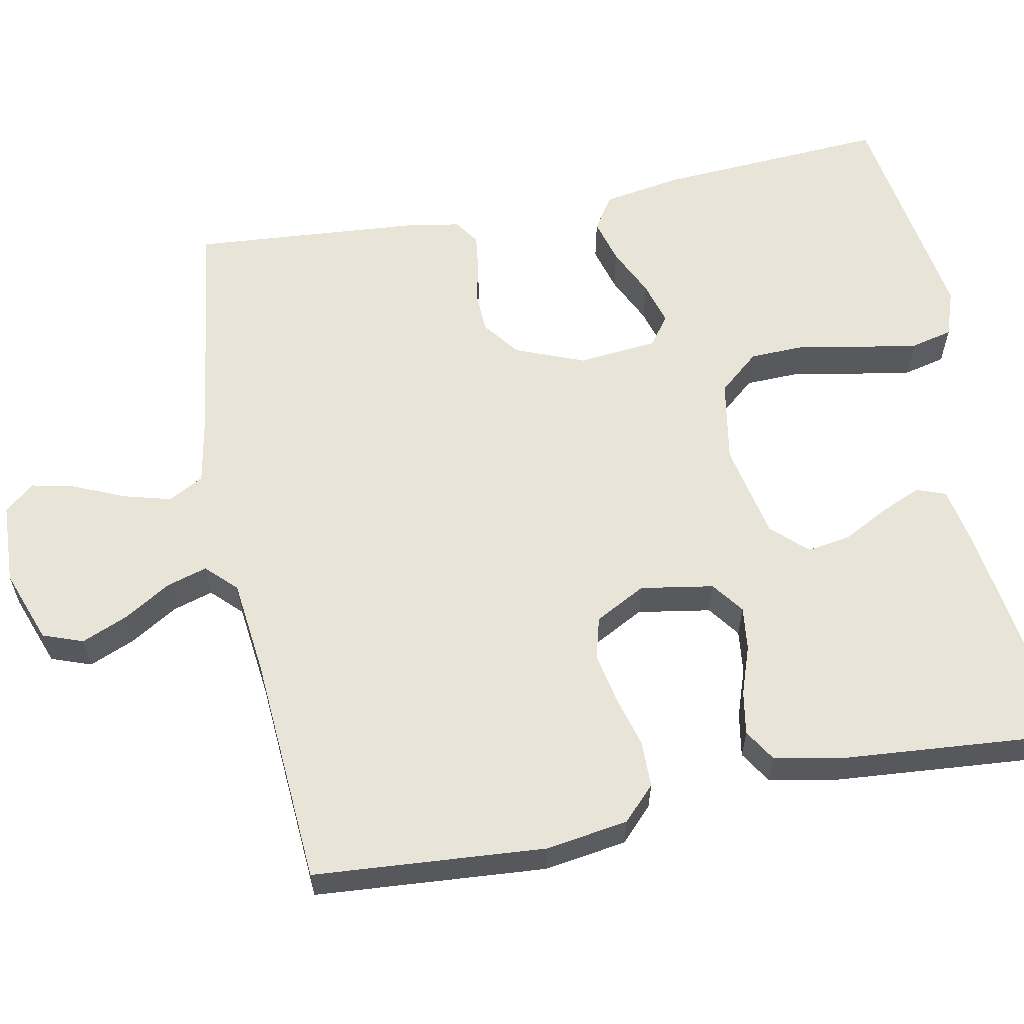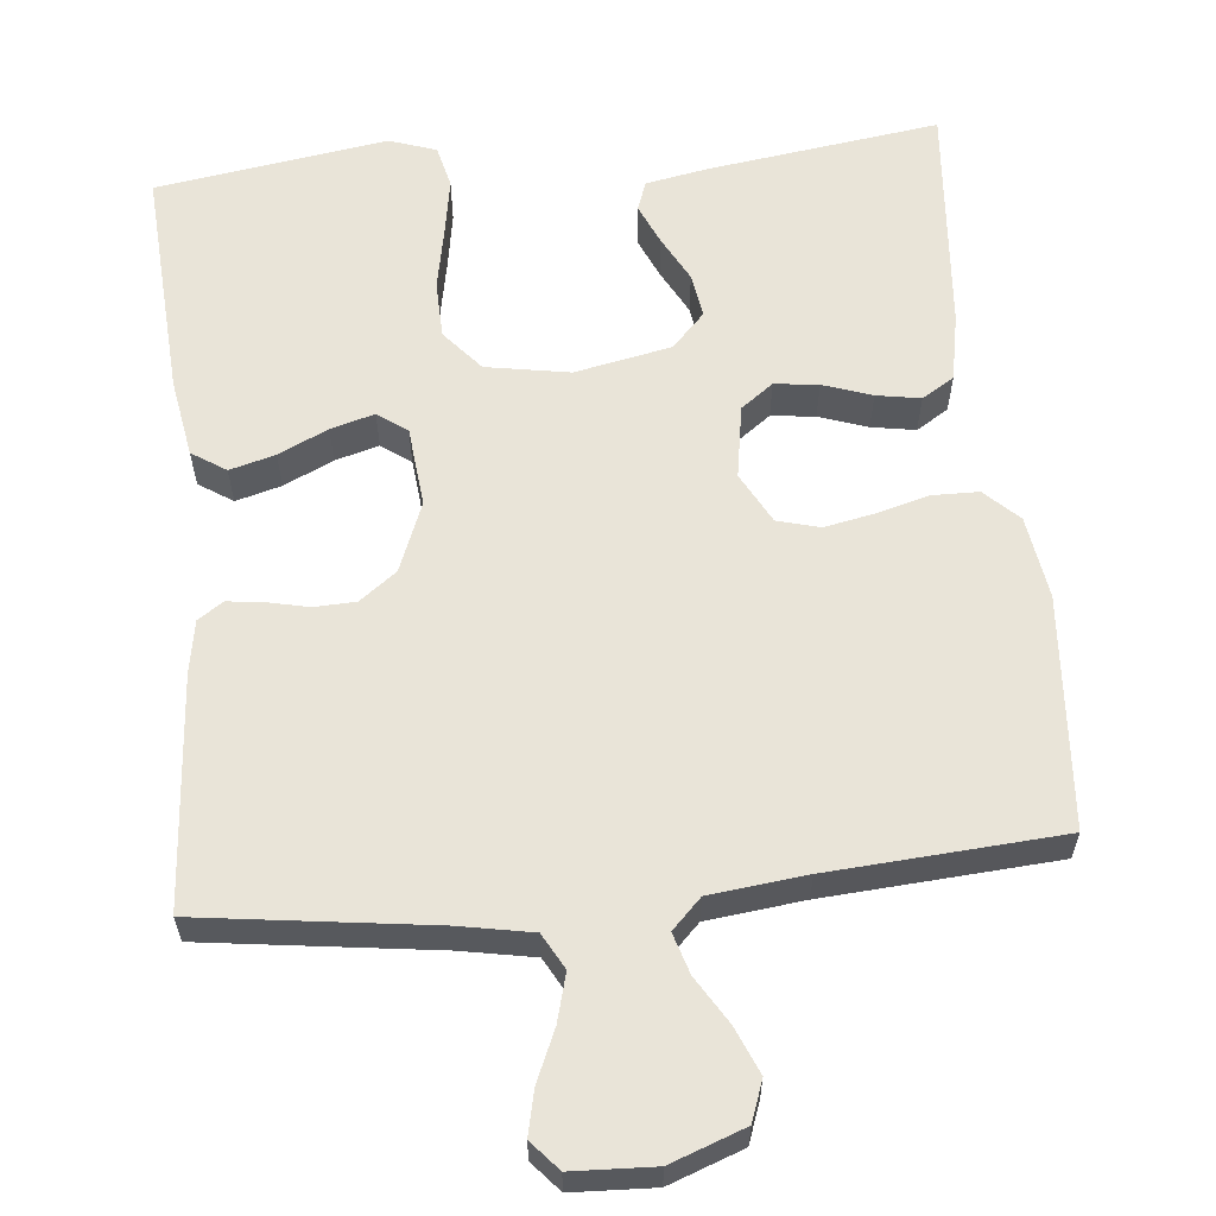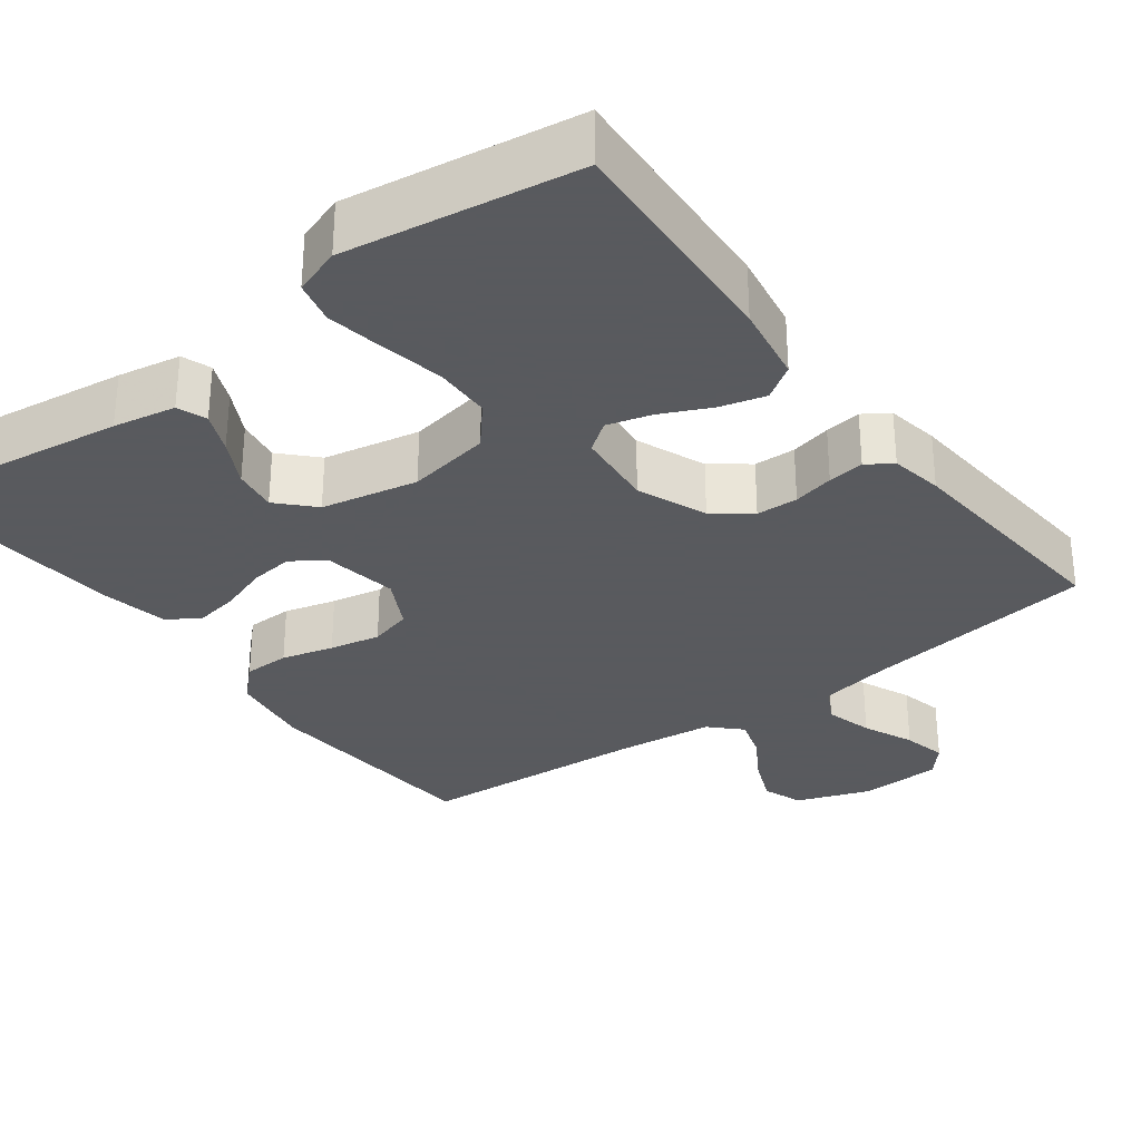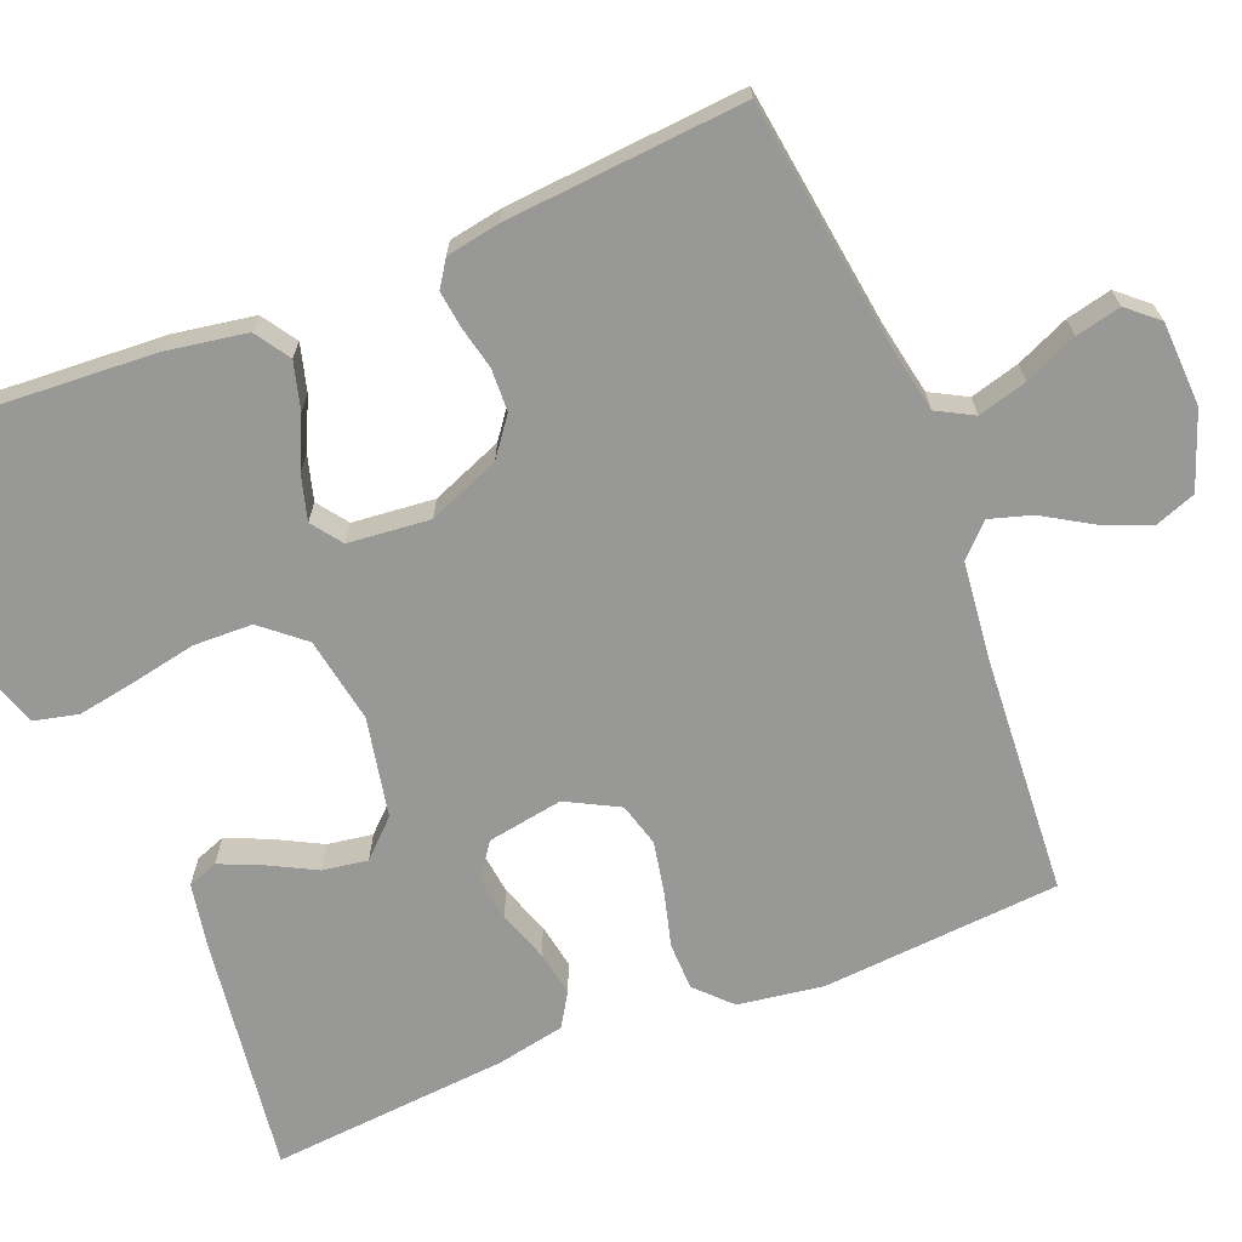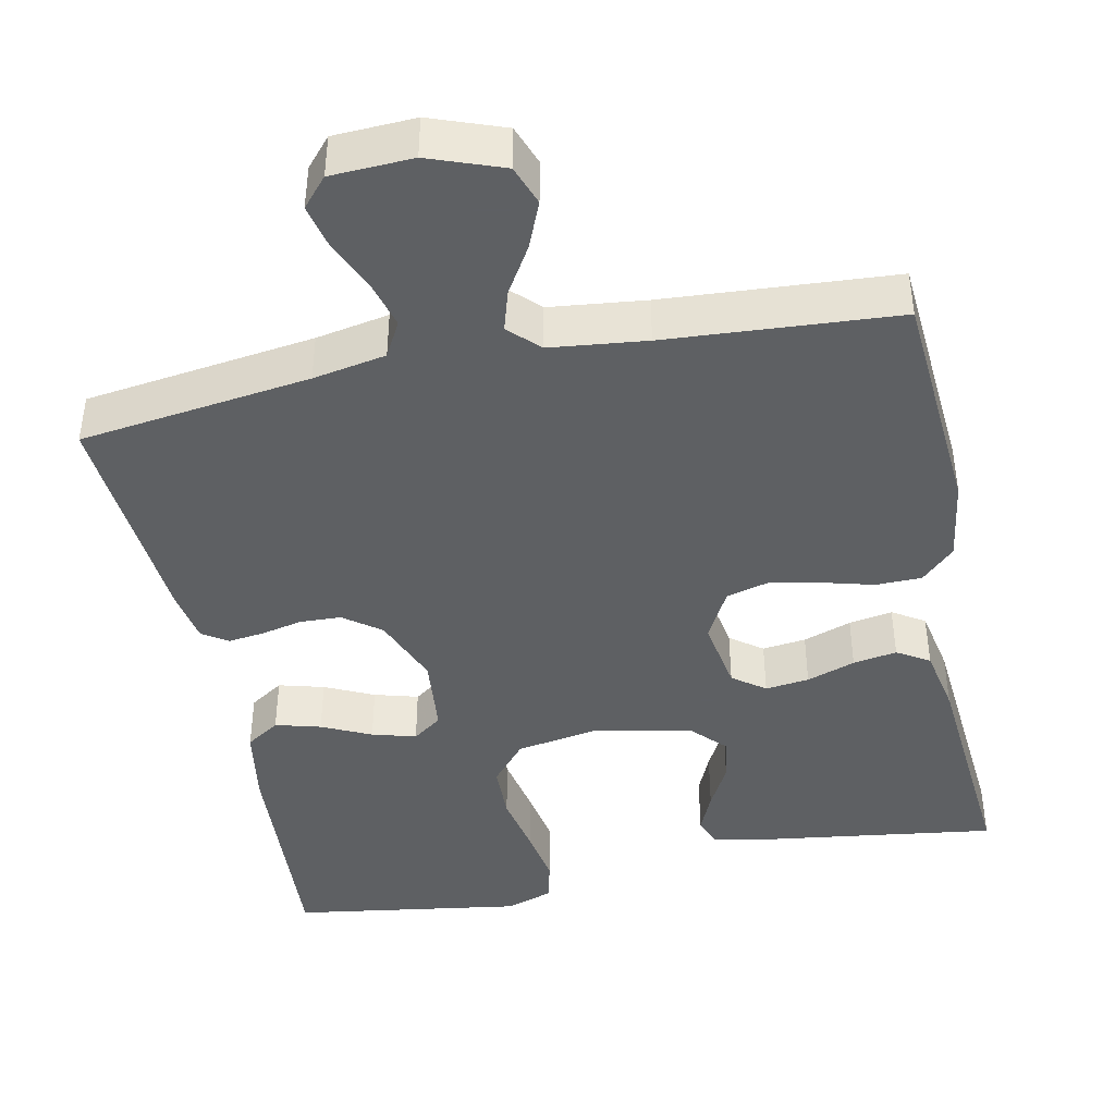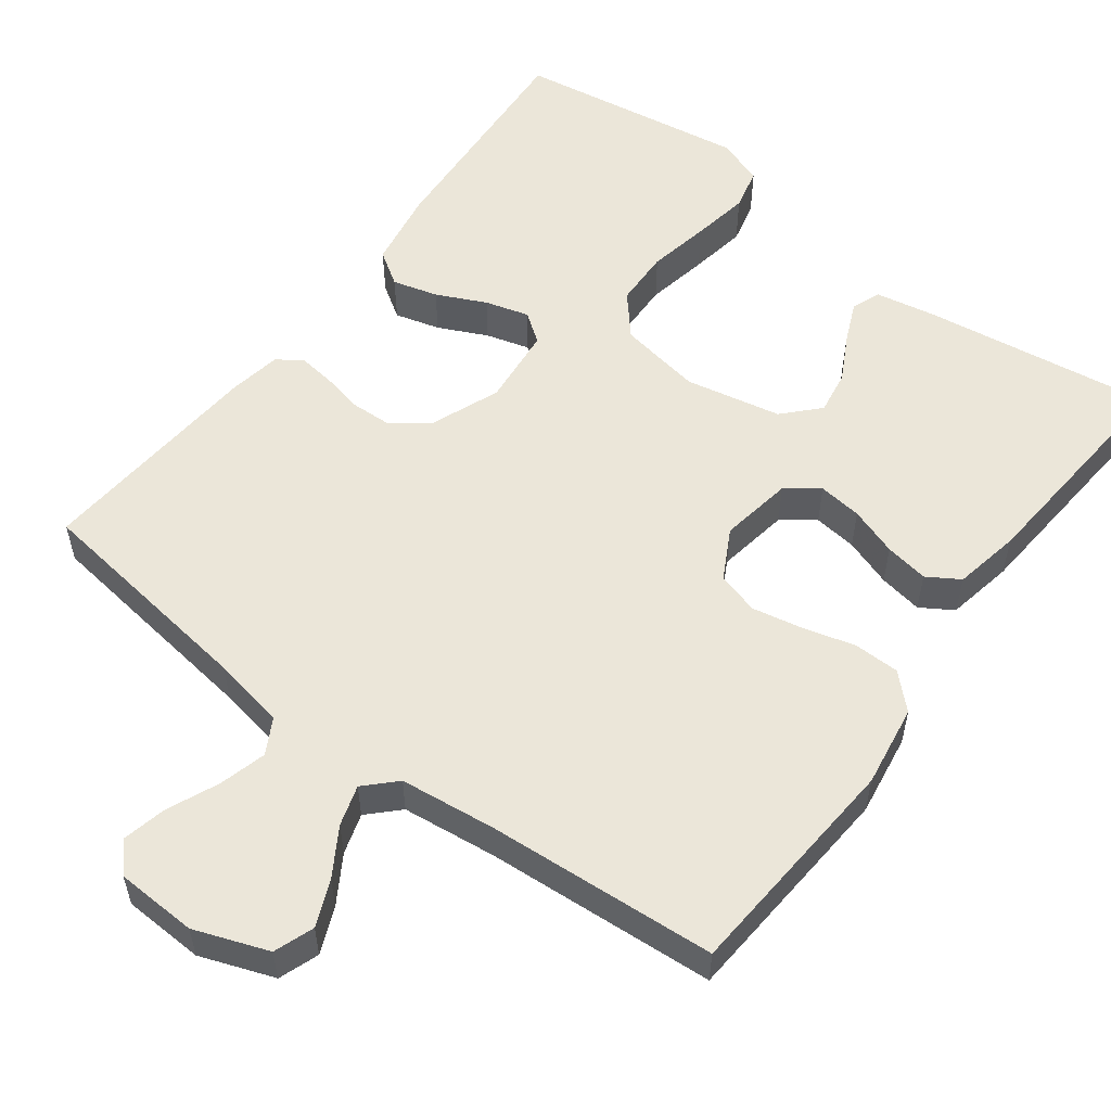
<metadata>
{"format":"obj","ext":"obj","renderer":"f3d","projection":"perspective","resolution":1024,"background":"white","views":[{"elev":60.1,"azim":78.8,"up":"+Y"},{"elev":60.5,"azim":-5.8,"up":"+Y"},{"elev":-31.2,"azim":-143.2,"up":"+Y"},{"elev":-68.5,"azim":-68.1,"up":"+Y"},{"elev":-42.7,"azim":11.6,"up":"+Y"},{"elev":55.3,"azim":36.7,"up":"+Y"}]}
</metadata>
<code>
v 0.5 0.07 0.5
v 0.523 0.07 0.2
v 0.507 0.07 0.093
v 0.464 0.07 0.051
v 0.404 0.07 0.05
v 0.337 0.07 0.068
v 0.271 0.07 0.081
v 0.216 0.07 0.066
v 0.181 0.07 0
v 0.197 0.07 -0.095
v 0.239 0.07 -0.126
v 0.296 0.07 -0.119
v 0.359 0.07 -0.097
v 0.416 0.07 -0.087
v 0.458 0.07 -0.113
v 0.475 0.07 -0.2
v 0.5 0.07 -0.5
v 0.2 0.07 -0.459
v 0.119 0.07 -0.444
v 0.105 0.07 -0.406
v 0.128 0.07 -0.353
v 0.159 0.07 -0.294
v 0.168 0.07 -0.237
v 0.125 0.07 -0.192
v 0 0.07 -0.167
v -0.108 0.07 -0.186
v -0.153 0.07 -0.239
v -0.155 0.07 -0.313
v -0.139 0.07 -0.394
v -0.126 0.07 -0.469
v -0.139 0.07 -0.524
v -0.2 0.07 -0.545
v -0.5 0.07 -0.5
v -0.482 0.07 -0.2
v -0.465 0.07 -0.098
v -0.421 0.07 -0.069
v -0.362 0.07 -0.085
v -0.298 0.07 -0.115
v -0.241 0.07 -0.131
v -0.203 0.07 -0.103
v -0.193 0.07 0
v -0.229 0.07 0.09
v -0.277 0.07 0.126
v -0.331 0.07 0.128
v -0.384 0.07 0.116
v -0.431 0.07 0.11
v -0.464 0.07 0.132
v -0.476 0.07 0.2
v -0.5 0.07 0.5
v -0.2 0.07 0.541
v -0.105 0.07 0.559
v -0.08 0.07 0.605
v -0.097 0.07 0.667
v -0.126 0.07 0.733
v -0.139 0.07 0.79
v -0.106 0.07 0.828
v 0 0.07 0.833
v 0.096 0.07 0.798
v 0.115 0.07 0.746
v 0.09 0.07 0.686
v 0.053 0.07 0.625
v 0.037 0.07 0.572
v 0.075 0.07 0.534
v 0.2 0.07 0.52
v 0.5 0 0.5
v 0.523 0 0.2
v 0.507 0 0.093
v 0.464 0 0.051
v 0.404 0 0.05
v 0.337 0 0.068
v 0.271 0 0.081
v 0.216 0 0.066
v 0.181 0 0
v 0.197 0 -0.095
v 0.239 0 -0.126
v 0.296 0 -0.119
v 0.359 0 -0.097
v 0.416 0 -0.087
v 0.458 0 -0.113
v 0.475 0 -0.2
v 0.5 0 -0.5
v 0.2 0 -0.459
v 0.119 0 -0.444
v 0.105 0 -0.406
v 0.128 0 -0.353
v 0.159 0 -0.294
v 0.168 0 -0.237
v 0.125 0 -0.192
v 0 0 -0.167
v -0.108 0 -0.186
v -0.153 0 -0.239
v -0.155 0 -0.313
v -0.139 0 -0.394
v -0.126 0 -0.469
v -0.139 0 -0.524
v -0.2 0 -0.545
v -0.5 0 -0.5
v -0.482 0 -0.2
v -0.465 0 -0.098
v -0.421 0 -0.069
v -0.362 0 -0.085
v -0.298 0 -0.115
v -0.241 0 -0.131
v -0.203 0 -0.103
v -0.193 0 0
v -0.229 0 0.09
v -0.277 0 0.126
v -0.331 0 0.128
v -0.384 0 0.116
v -0.431 0 0.11
v -0.464 0 0.132
v -0.476 0 0.2
v -0.5 0 0.5
v -0.2 0 0.541
v -0.105 0 0.559
v -0.08 0 0.605
v -0.097 0 0.667
v -0.126 0 0.733
v -0.139 0 0.79
v -0.106 0 0.828
v 0 0 0.833
v 0.096 0 0.798
v 0.115 0 0.746
v 0.09 0 0.686
v 0.053 0 0.625
v 0.037 0 0.572
v 0.075 0 0.534
v 0.2 0 0.52
f 59 60 61
f 58 59 61
f 57 58 61
f 56 57 61
f 55 56 61
f 54 55 61
f 53 54 61
f 52 53 61 62
f 51 52 62 63
f 48 49 50
f 47 48 50
f 46 47 50
f 45 46 50
f 44 45 50
f 50 51 63
f 44 50 63
f 43 44 63
f 36 37 38
f 35 36 38
f 34 35 38
f 33 34 38
f 32 33 38
f 31 32 38
f 30 31 38
f 29 30 38
f 28 29 38
f 27 28 38 39
f 26 27 39 40
f 20 21 22
f 19 20 22
f 18 19 22
f 17 18 22
f 16 17 22
f 15 16 22
f 14 15 22
f 13 14 22
f 12 13 22
f 11 12 22 23
f 10 11 23 24
f 4 5 6
f 3 4 6
f 2 3 6
f 1 2 6
f 64 1 6
f 64 6 7
f 64 7 8
f 63 64 8
f 43 63 8
f 42 43 8
f 41 42 8 9
f 41 9 10
f 40 41 10
f 26 40 10
f 25 26 10
f 10 24 25
f 125 124 123
f 125 123 122
f 125 122 121
f 125 121 120
f 125 120 119
f 125 119 118
f 125 118 117
f 126 125 117 116
f 127 126 116 115
f 114 113 112
f 114 112 111
f 114 111 110
f 114 110 109
f 114 109 108
f 127 115 114
f 127 114 108
f 127 108 107
f 102 101 100
f 102 100 99
f 102 99 98
f 102 98 97
f 102 97 96
f 102 96 95
f 102 95 94
f 102 94 93
f 102 93 92
f 103 102 92 91
f 104 103 91 90
f 86 85 84
f 86 84 83
f 86 83 82
f 86 82 81
f 86 81 80
f 86 80 79
f 86 79 78
f 86 78 77
f 86 77 76
f 87 86 76 75
f 88 87 75 74
f 70 69 68
f 70 68 67
f 70 67 66
f 70 66 65
f 70 65 128
f 71 70 128
f 72 71 128
f 72 128 127
f 72 127 107
f 72 107 106
f 73 72 106 105
f 74 73 105
f 74 105 104
f 74 104 90
f 74 90 89
f 89 88 74
f 1 65 66 2
f 2 66 67 3
f 3 67 68 4
f 4 68 69 5
f 5 69 70 6
f 6 70 71 7
f 7 71 72 8
f 8 72 73 9
f 9 73 74 10
f 10 74 75 11
f 11 75 76 12
f 12 76 77 13
f 13 77 78 14
f 14 78 79 15
f 15 79 80 16
f 16 80 81 17
f 17 81 82 18
f 18 82 83 19
f 19 83 84 20
f 20 84 85 21
f 21 85 86 22
f 22 86 87 23
f 23 87 88 24
f 24 88 89 25
f 25 89 90 26
f 26 90 91 27
f 27 91 92 28
f 28 92 93 29
f 29 93 94 30
f 30 94 95 31
f 31 95 96 32
f 32 96 97 33
f 33 97 98 34
f 34 98 99 35
f 35 99 100 36
f 36 100 101 37
f 37 101 102 38
f 38 102 103 39
f 39 103 104 40
f 40 104 105 41
f 41 105 106 42
f 42 106 107 43
f 43 107 108 44
f 44 108 109 45
f 45 109 110 46
f 46 110 111 47
f 47 111 112 48
f 48 112 113 49
f 49 113 114 50
f 50 114 115 51
f 51 115 116 52
f 52 116 117 53
f 53 117 118 54
f 54 118 119 55
f 55 119 120 56
f 56 120 121 57
f 57 121 122 58
f 58 122 123 59
f 59 123 124 60
f 60 124 125 61
f 61 125 126 62
f 62 126 127 63
f 63 127 128 64
f 64 128 65 1

</code>
